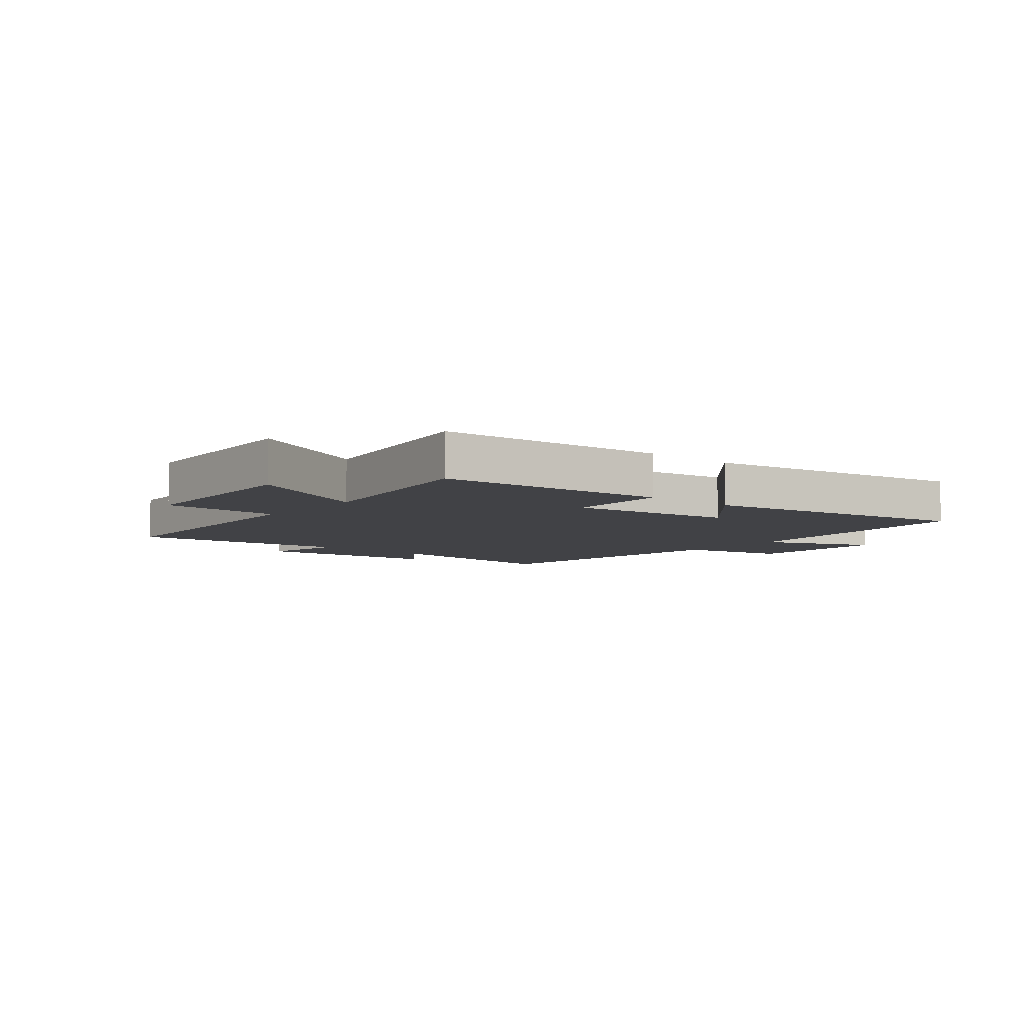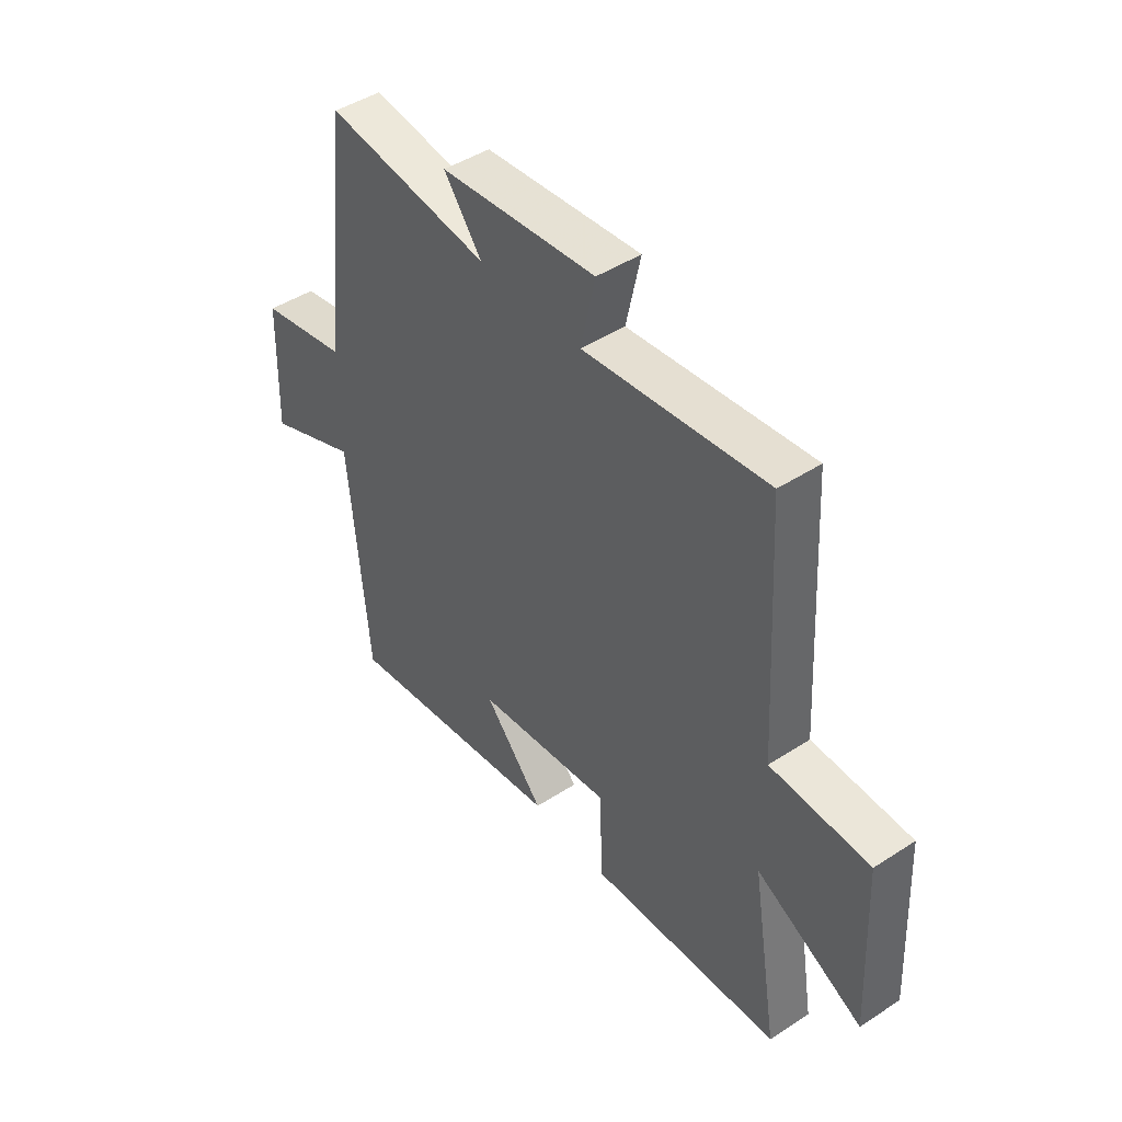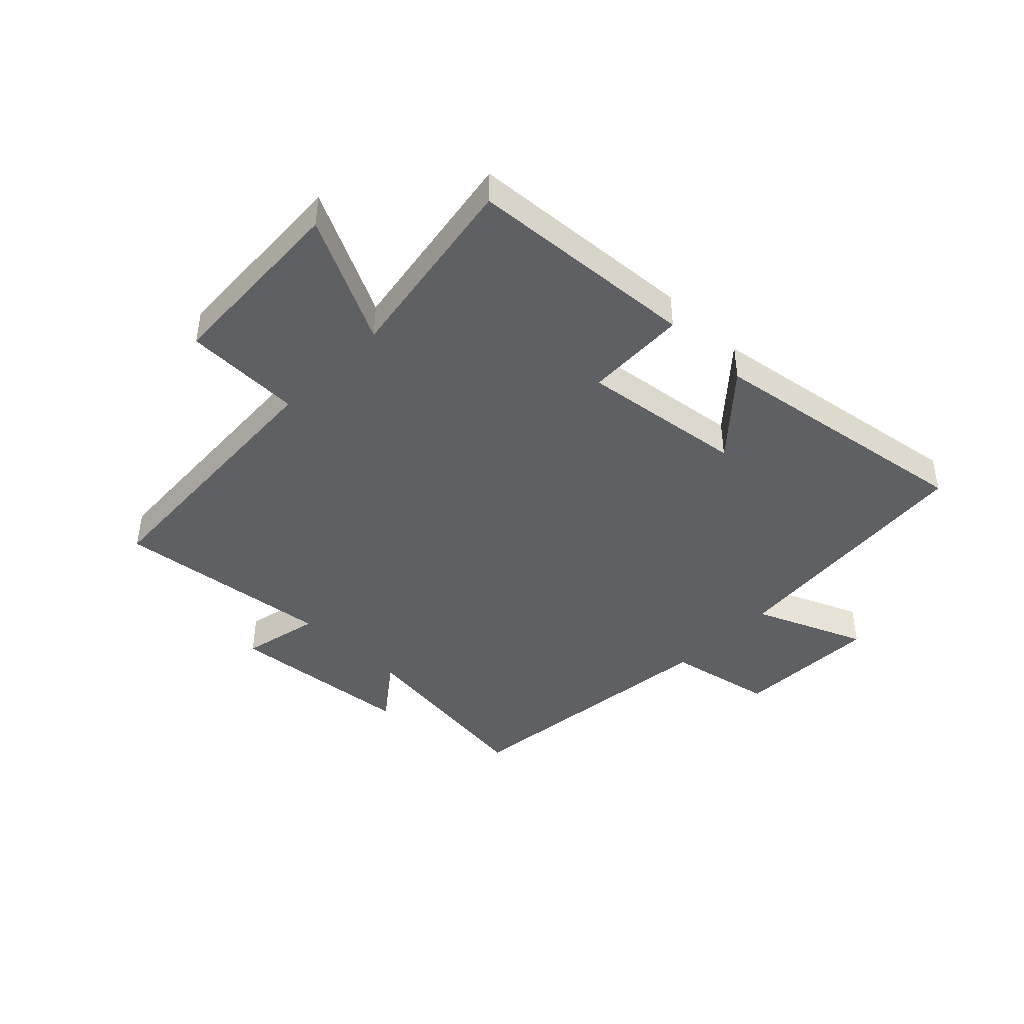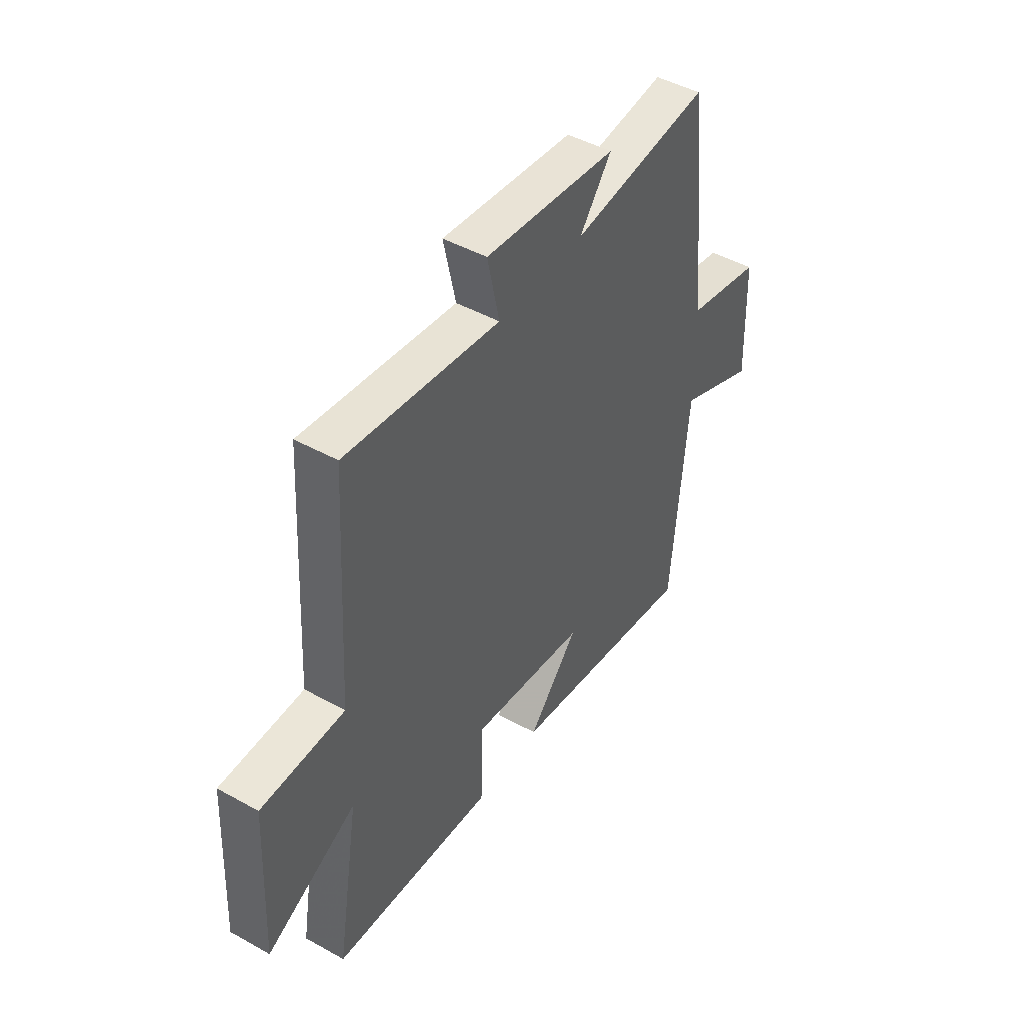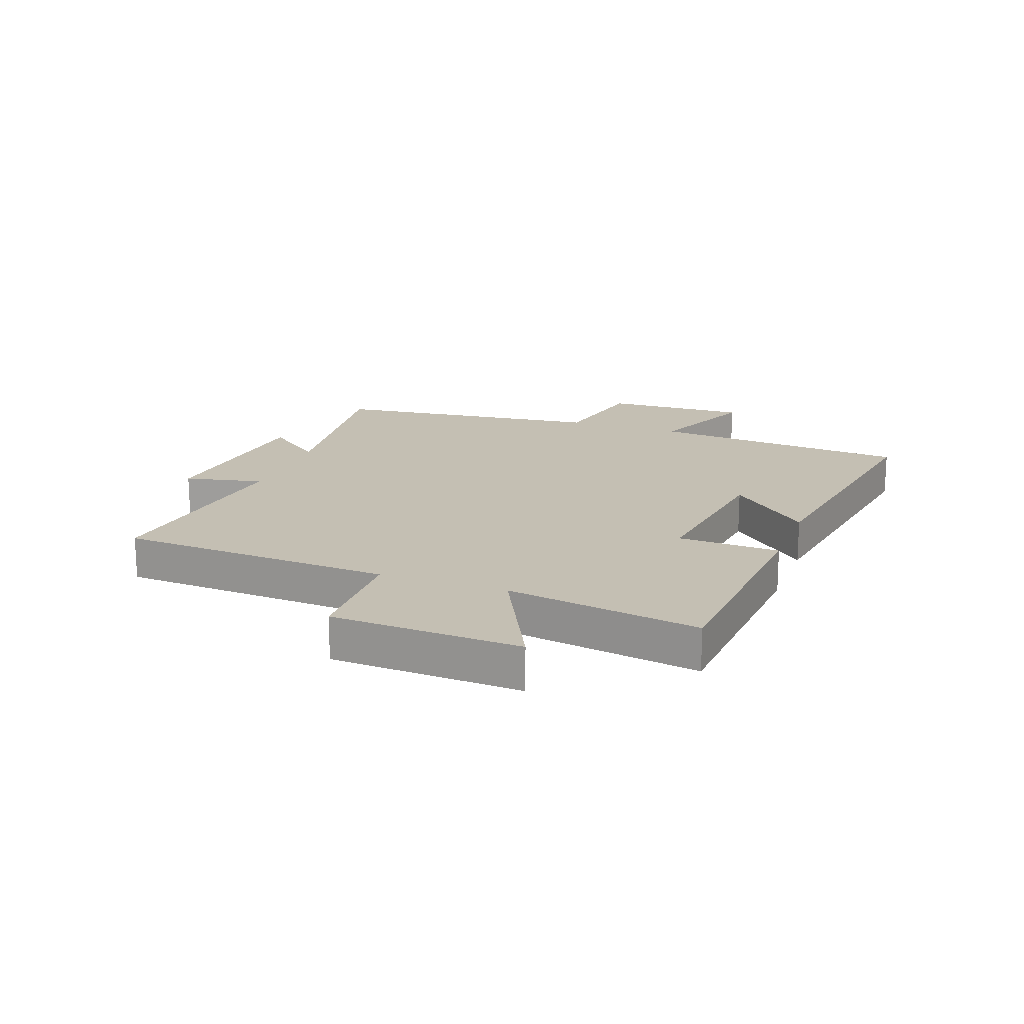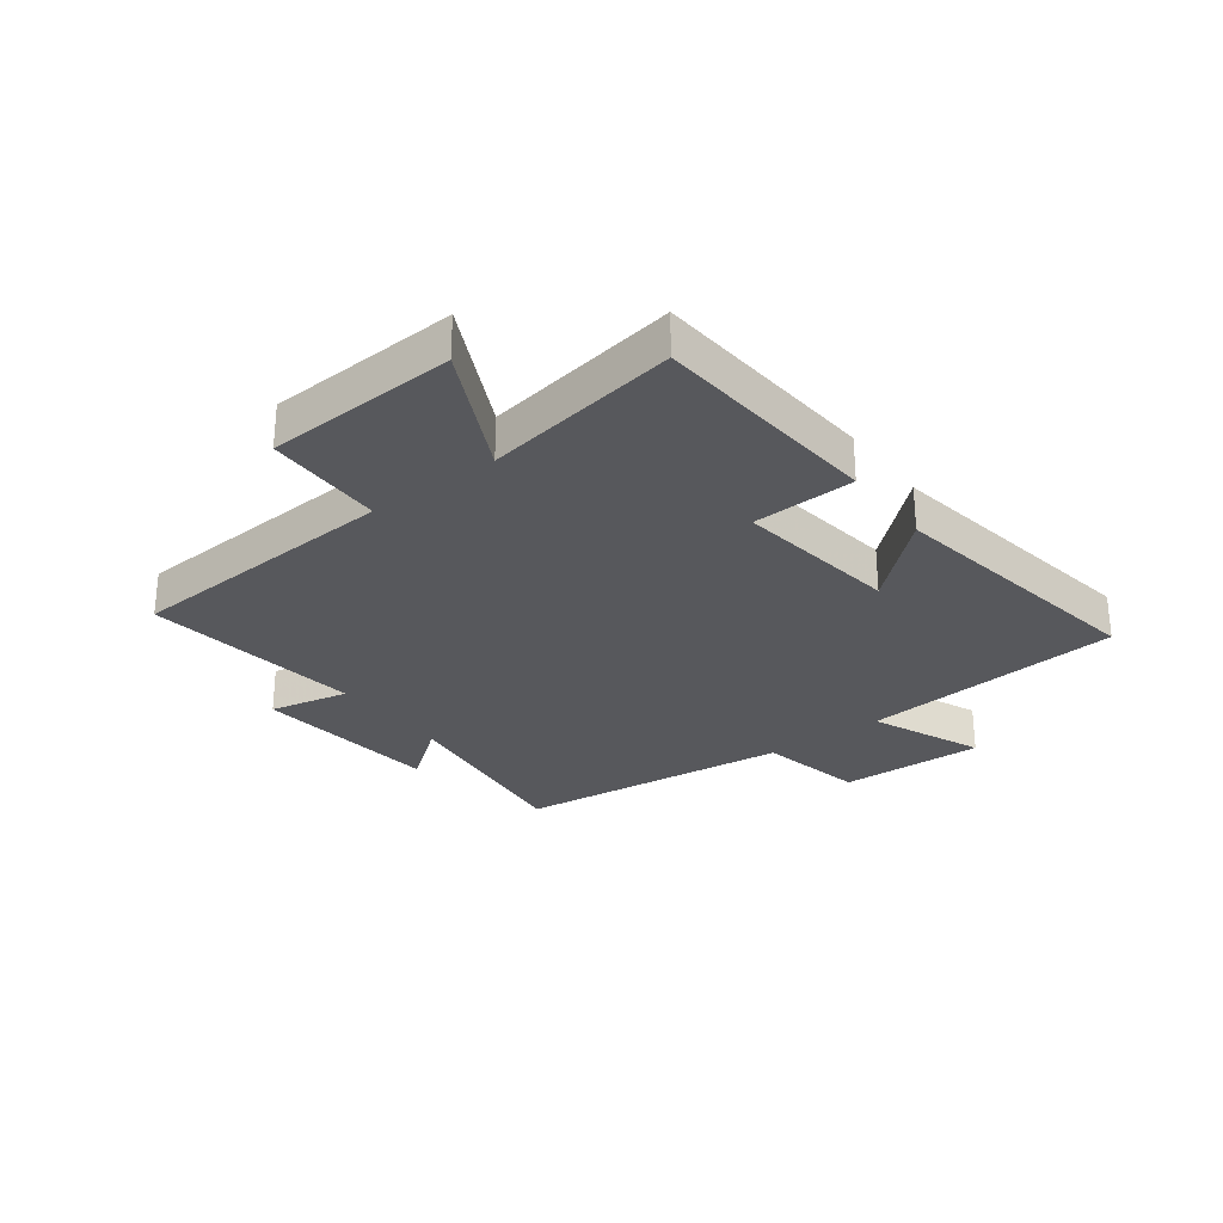
<metadata>
{"format":"obj","ext":"obj","renderer":"f3d","projection":"perspective","resolution":1024,"background":"white","views":[{"elev":-6.6,"azim":140.4,"up":"+Y"},{"elev":45.8,"azim":53.3,"up":"+Z"},{"elev":-43.7,"azim":135.5,"up":"+Y"},{"elev":46.3,"azim":122.4,"up":"+Z"},{"elev":17.8,"azim":109.9,"up":"+Y"},{"elev":-28.5,"azim":126.9,"up":"+Y"}]}
</metadata>
<code>
v 0.555 0.07 -0.47
v 0.163 0.07 -0.5
v 0.157 0.07 -0.326
v -0.121 0.07 -0.364
v 0.001 0.07 -0.5
v -0.461 0.07 -0.575
v -0.5 0.07 -0.131
v -0.689 0.07 -0.211
v -0.681 0.07 0.035
v -0.5 0.07 0.073
v -0.446 0.07 0.541
v -0.111 0.07 0.5
v -0.188 0.07 0.6
v 0.13 0.07 0.634
v 0.101 0.07 0.5
v 0.473 0.07 0.548
v 0.5 0.07 0.081
v 0.701 0.07 0.078
v 0.717 0.07 -0.246
v 0.5 0.07 -0.139
v 0.555 0 -0.47
v 0.163 0 -0.5
v 0.157 0 -0.326
v -0.121 0 -0.364
v 0.001 0 -0.5
v -0.461 0 -0.575
v -0.5 0 -0.131
v -0.689 0 -0.211
v -0.681 0 0.035
v -0.5 0 0.073
v -0.446 0 0.541
v -0.111 0 0.5
v -0.188 0 0.6
v 0.13 0 0.634
v 0.101 0 0.5
v 0.473 0 0.548
v 0.5 0 0.081
v 0.701 0 0.078
v 0.717 0 -0.246
v 0.5 0 -0.139
f 17 18 19 20
f 15 16 17 20
f 15 20 1
f 12 13 14 15
f 12 15 1
f 10 11 12 1
f 7 8 9 10
f 4 5 6 7
f 3 4 7 10
f 1 2 3
f 1 3 10
f 40 39 38 37
f 40 37 36 35
f 21 40 35
f 35 34 33 32
f 21 35 32
f 21 32 31 30
f 30 29 28 27
f 27 26 25 24
f 30 27 24 23
f 23 22 21
f 30 23 21
f 1 21 22 2
f 2 22 23 3
f 3 23 24 4
f 4 24 25 5
f 5 25 26 6
f 6 26 27 7
f 7 27 28 8
f 8 28 29 9
f 9 29 30 10
f 10 30 31 11
f 11 31 32 12
f 12 32 33 13
f 13 33 34 14
f 14 34 35 15
f 15 35 36 16
f 16 36 37 17
f 17 37 38 18
f 18 38 39 19
f 19 39 40 20
f 20 40 21 1

</code>
